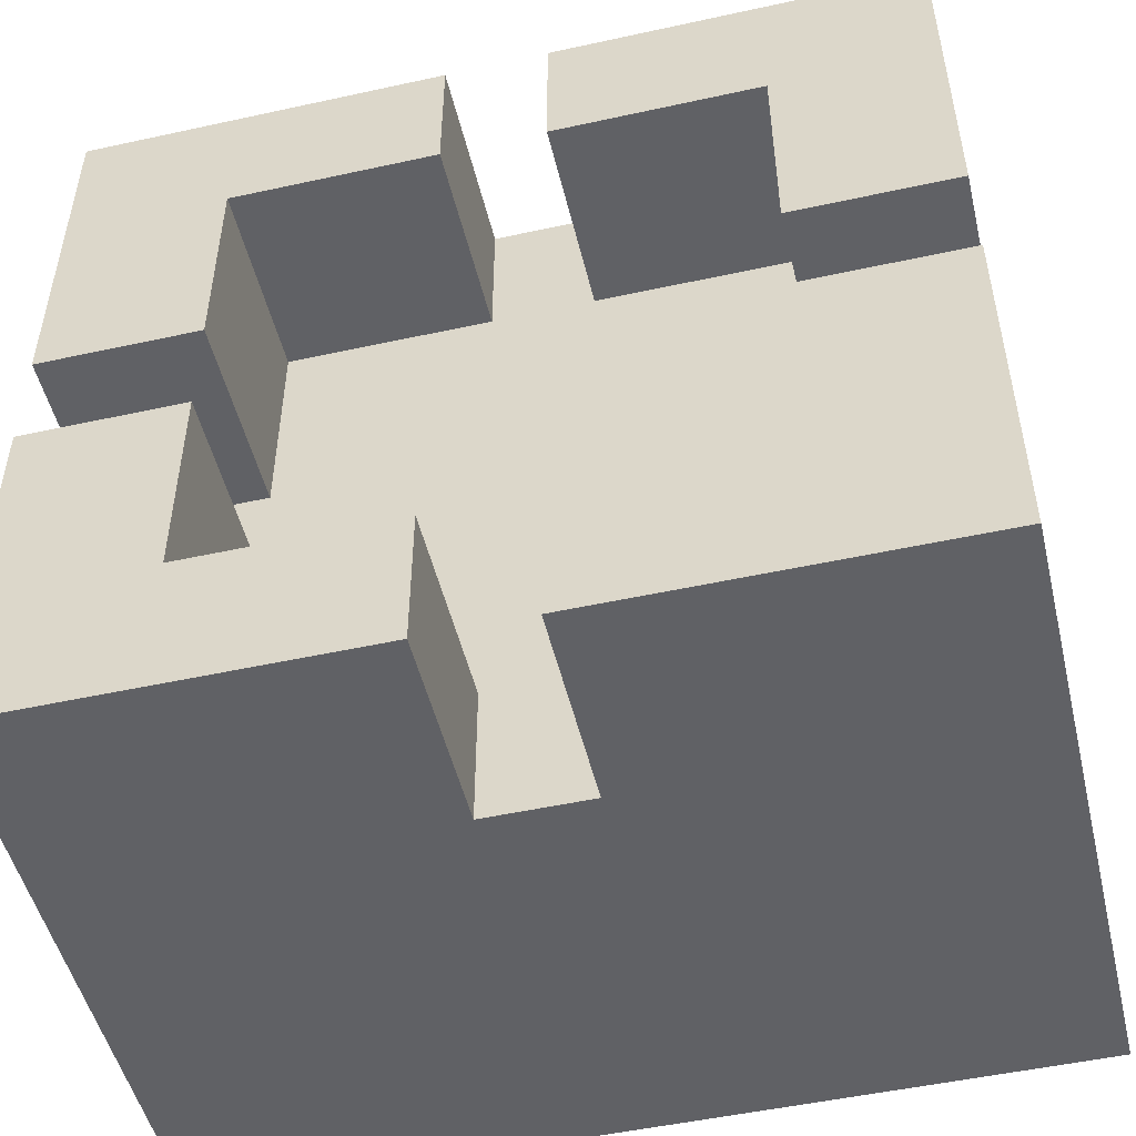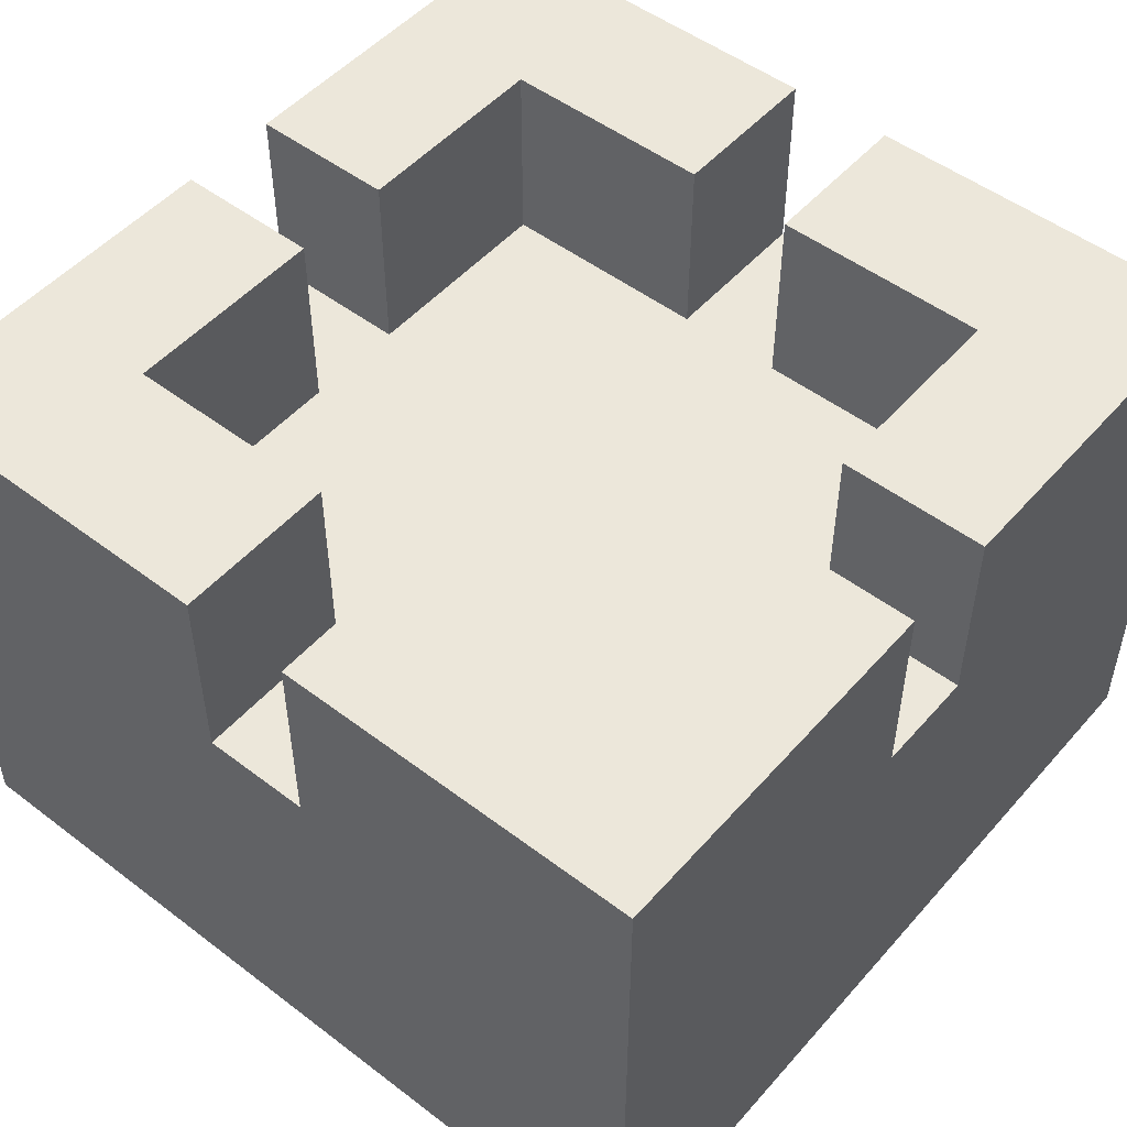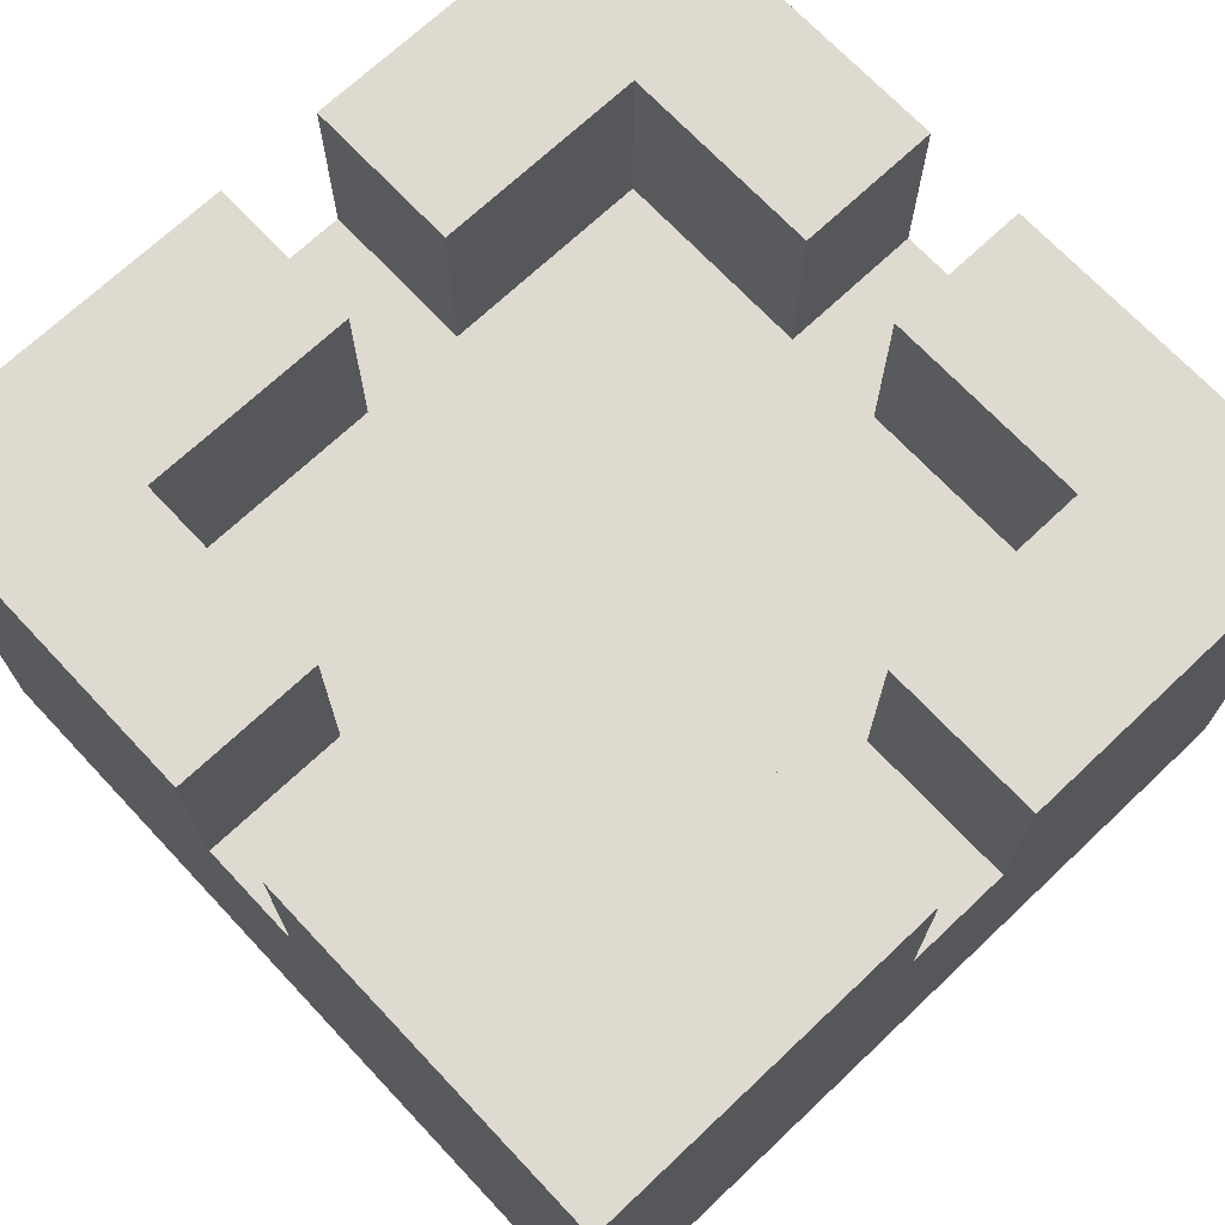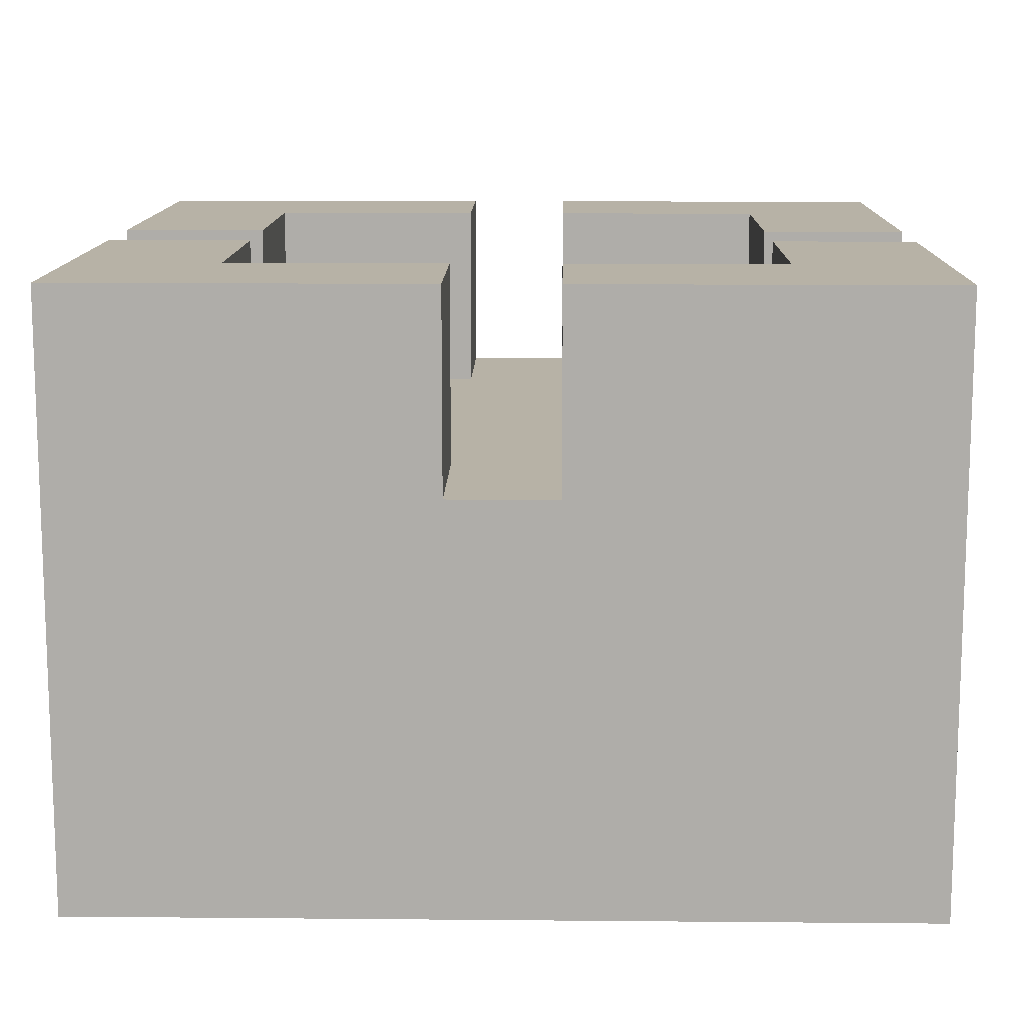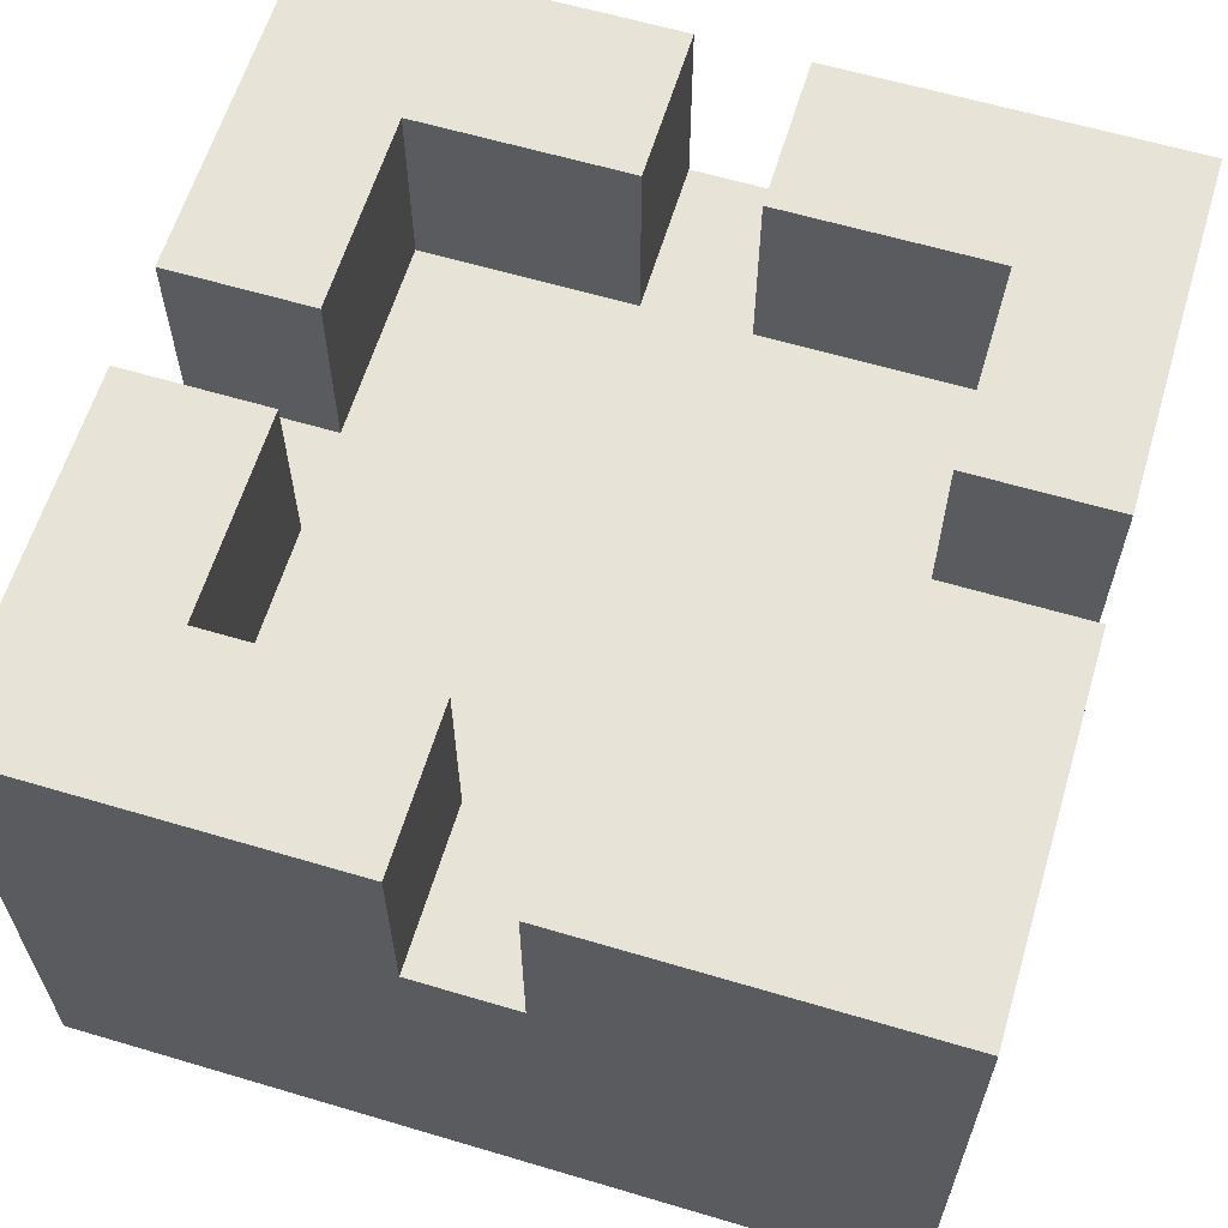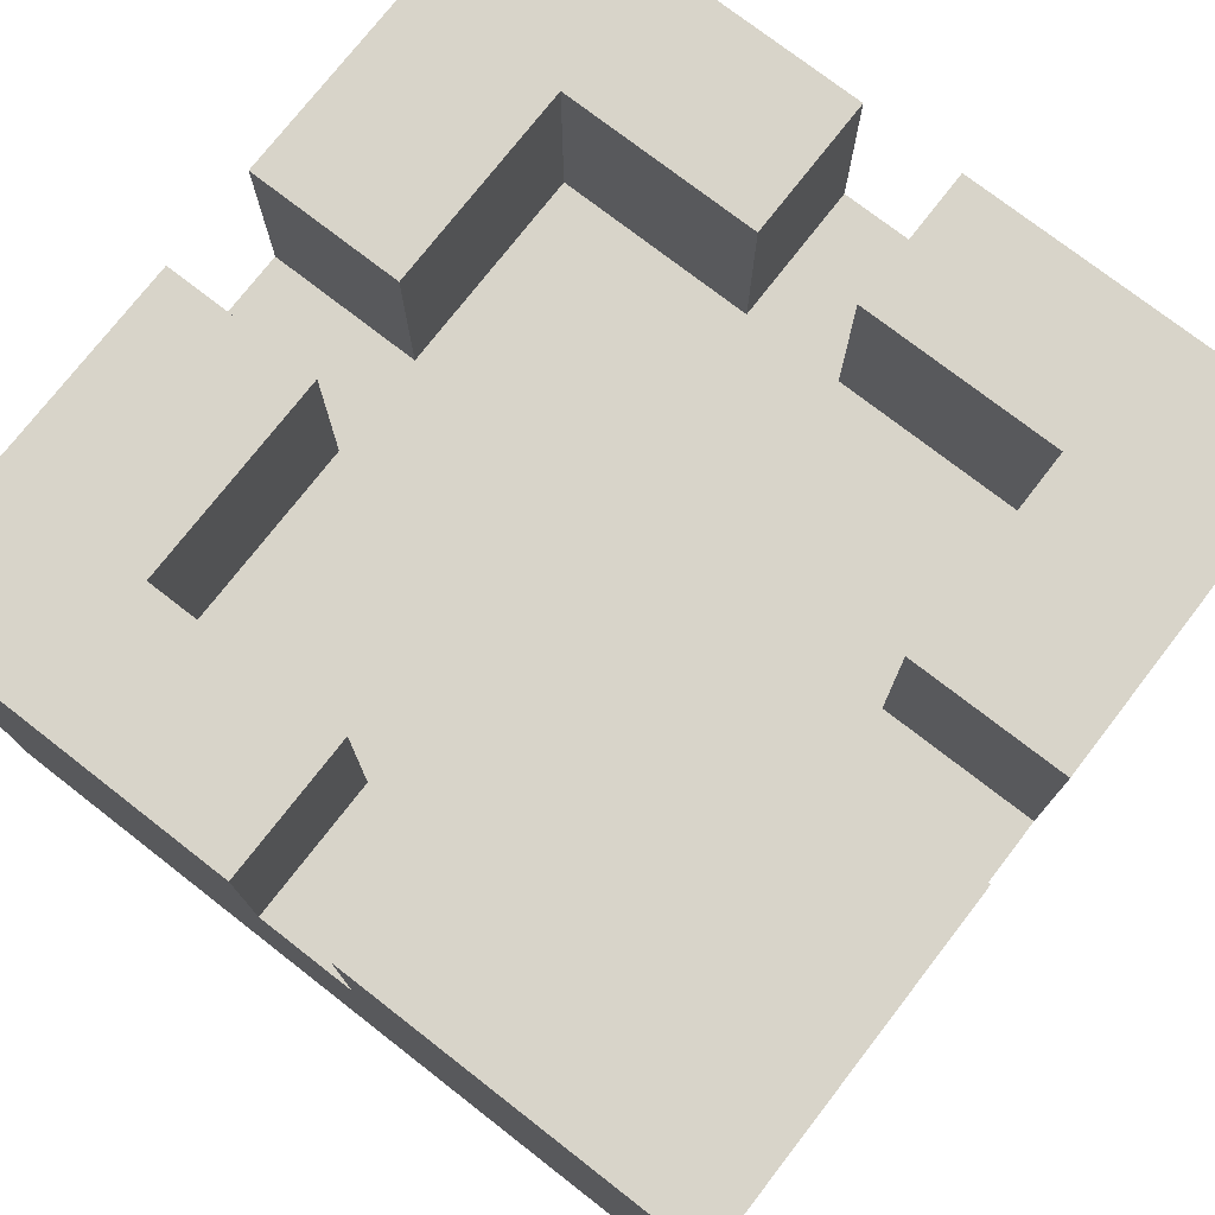
<metadata>
{"format":"obj","ext":"obj","renderer":"f3d","projection":"perspective","resolution":1024,"background":"white","views":[{"elev":-50.3,"azim":13.5,"up":"+Y"},{"elev":50.6,"azim":129.7,"up":"+Z"},{"elev":70.7,"azim":46.7,"up":"+Z"},{"elev":12.4,"azim":-88.8,"up":"+Z"},{"elev":61.7,"azim":106.8,"up":"+Z"},{"elev":75.6,"azim":37.8,"up":"+Z"}]}
</metadata>
<code>
g Box192
v -14.1 -14.68 16.21
v -14.1 -2.912 16.21
v -14.1 -2.912 5.644
v -14.1 -14.68 5.644
v -14.1 2.912 5.644
v -14.1 2.912 16.21
v -14.1 14.68 16.21
v -14.1 14.68 5.644
v 14.1 14.68 5.644
v 14.1 14.68 16.21
v 14.1 2.912 16.21
v 14.1 2.912 5.644
v 14.1 -2.912 16.21
v 14.1 -14.68 16.21
v 14.1 -14.68 5.644
v 14.1 -2.912 5.644
v -14.1 14.68 5.644
v -14.1 14.68 16.21
v -2.797 14.68 16.21
v -2.797 14.68 5.644
v 14.1 14.68 5.644
v 2.798 14.68 5.644
v 2.798 14.68 16.21
v 14.1 14.68 16.21
v 2.797 -14.68 5.644
v 14.1 -14.68 5.644
v 14.1 -14.68 16.21
v 2.797 -14.68 16.21
v -14.1 -14.68 16.21
v -14.1 -14.68 5.644
v -2.797 -14.68 5.644
v -2.797 -14.68 16.21
v -22.89 2.912 16.21
v -14.1 2.912 16.21
v -14.1 2.912 5.644
v -22.89 2.912 5.644
v 14.1 -2.912 5.644
v 22.89 -2.912 5.644
v 22.89 -2.912 16.21
v 14.1 -2.912 16.21
v -22.89 -2.912 16.21
v -22.89 -2.912 5.644
v -14.1 -2.912 5.644
v -14.1 -2.912 16.21
v 14.1 2.912 5.644
v 14.1 2.912 16.21
v 22.89 2.912 16.21
v 22.89 2.912 5.644
v -2.797 -14.68 5.644
v -2.797 -22.68 5.644
v -2.797 -22.68 16.21
v -2.797 -14.68 16.21
v 2.797 22.68 16.21
v 2.798 14.68 16.21
v 2.798 14.68 5.644
v 2.797 22.68 5.644
v -2.797 22.68 5.644
v -2.797 14.68 5.644
v -2.797 14.68 16.21
v -2.797 22.68 16.21
v 2.798 -22.68 16.21
v 2.797 -22.68 5.644
v 2.797 -14.68 5.644
v 2.797 -14.68 16.21
v 14.1 -2.912 5.644
v 22.89 2.912 5.644
v 22.89 -2.912 5.644
v 14.1 2.912 5.644
v 2.797 2.912 5.644
v 14.1 14.68 5.644
v 2.798 14.68 5.644
v 2.797 -2.912 5.644
v 2.797 -14.68 5.644
v 14.1 -14.68 5.644
v -2.797 -2.912 5.644
v -2.797 2.912 5.644
v -2.797 14.68 5.644
v -2.797 22.68 5.644
v 2.797 22.68 5.644
v -14.1 2.912 5.644
v -14.1 14.68 5.644
v -14.1 -2.912 5.644
v -22.89 2.912 5.644
v -22.89 -2.912 5.644
v -2.797 -14.68 5.644
v -14.1 -14.68 5.644
v -2.797 -22.68 5.644
v 2.797 -22.68 5.644
v 22.89 -22.68 5.644
v 22.89 -22.68 -16.21
v 14.1 -22.68 -16.21
v 14.1 -22.68 5.644
v 22.89 -22.68 16.21
v 14.1 -22.68 16.21
v 2.797 -22.68 5.644
v 2.798 -22.68 16.21
v 2.797 -22.68 -16.21
v -2.797 -22.68 5.644
v -2.798 -22.68 -16.21
v -14.1 -22.68 5.644
v -14.1 -22.68 -16.21
v -2.797 -22.68 16.21
v -22.89 -22.68 -16.21
v -14.1 -22.68 16.21
v -22.89 -22.68 5.644
v -22.89 -22.68 16.21
v -14.1 22.68 -16.21
v -22.89 22.68 5.644
v -22.89 22.68 -16.21
v -14.1 22.68 5.644
v -22.89 22.68 16.21
v -14.1 22.68 16.21
v -2.797 22.68 -16.21
v -2.797 22.68 5.644
v -2.797 22.68 16.21
v 2.797 22.68 5.644
v 2.797 22.68 -16.21
v 14.1 22.68 -16.21
v 14.1 22.68 5.644
v 22.89 22.68 -16.21
v 2.797 22.68 16.21
v 22.89 22.68 5.644
v 14.1 22.68 16.21
v 22.89 22.68 16.21
v -22.89 -22.68 5.644
v -22.89 -22.68 -16.21
v -22.89 -14.68 -16.21
v -22.89 -14.68 5.644
v -22.89 -2.912 -16.21
v -22.89 -14.68 16.21
v -22.89 -22.68 16.21
v -22.89 -2.912 5.644
v -22.89 -2.912 16.21
v -22.89 2.912 5.644
v -22.89 2.912 -16.21
v -22.89 14.68 -16.21
v -22.89 14.68 5.644
v -22.89 22.68 -16.21
v -22.89 22.68 5.644
v -22.89 22.68 16.21
v -22.89 14.68 16.21
v -22.89 2.912 16.21
v -14.1 22.68 16.21
v -22.89 14.68 16.21
v -22.89 22.68 16.21
v -14.1 14.68 16.21
v -2.797 22.68 16.21
v -2.797 14.68 16.21
v -22.89 2.912 16.21
v -14.1 2.912 16.21
v -14.1 -22.68 16.21
v -22.89 -22.68 16.21
v -22.89 -14.68 16.21
v -14.1 -14.68 16.21
v -2.797 -14.68 16.21
v -2.797 -22.68 16.21
v -14.1 -2.912 16.21
v -22.89 -2.912 16.21
v 14.1 2.912 16.21
v 22.89 14.68 16.21
v 22.89 2.912 16.21
v 14.1 14.68 16.21
v 22.89 22.68 16.21
v 14.1 22.68 16.21
v 2.798 14.68 16.21
v 2.797 22.68 16.21
v 22.89 -14.68 16.21
v 14.1 -2.912 16.21
v 22.89 -2.912 16.21
v 14.1 -14.68 16.21
v 22.89 -22.68 16.21
v 14.1 -22.68 16.21
v 2.798 -22.68 16.21
v 2.797 -14.68 16.21
v 22.89 22.68 5.644
v 22.89 22.68 -16.21
v 22.89 14.68 -16.21
v 22.89 14.68 5.644
v 22.89 2.912 -16.21
v 22.89 14.68 16.21
v 22.89 22.68 16.21
v 22.89 2.912 5.644
v 22.89 2.912 16.21
v 22.89 -2.912 5.644
v 22.89 -2.912 -16.21
v 22.89 -14.68 -16.21
v 22.89 -14.68 5.644
v 22.89 -22.68 -16.21
v 22.89 -22.68 5.644
v 22.89 -14.68 16.21
v 22.89 -2.912 16.21
v 22.89 -22.68 16.21
g Box192_0
f 3 2 1
f 4 3 1
f 7 6 5
f 8 7 5
f 11 10 9
f 12 11 9
f 15 14 13
f 16 15 13
f 19 18 17
f 20 19 17
f 23 22 21
f 24 23 21
f 27 26 25
f 28 27 25
f 31 30 29
f 32 31 29
f 35 34 33
f 36 35 33
f 39 38 37
f 40 39 37
f 43 42 41
f 44 43 41
f 47 46 45
f 48 47 45
f 51 50 49
f 52 51 49
f 55 54 53
f 56 55 53
f 59 58 57
f 60 59 57
f 63 62 61
f 64 63 61
f 67 66 65
f 66 68 65
f 68 69 65
f 69 68 70
f 71 69 70
f 69 72 65
f 72 73 65
f 73 74 65
f 72 69 75
f 73 72 75
f 69 71 76
f 69 76 75
f 71 77 76
f 78 77 71
f 79 78 71
f 76 77 80
f 75 76 80
f 77 81 80
f 82 75 80
f 80 83 82
f 83 84 82
f 85 75 82
f 85 73 75
f 86 85 82
f 73 85 87
f 88 73 87
f 91 90 89
f 92 91 89
f 92 89 93
f 94 92 93
f 91 92 95
f 95 92 94
f 96 95 94
f 97 91 95
f 97 95 98
f 99 97 98
f 98 100 99
f 100 101 99
f 98 102 100
f 101 100 103
f 102 104 100
f 100 105 103
f 100 104 105
f 104 106 105
f 109 108 107
f 108 110 107
f 108 111 110
f 111 112 110
f 113 107 110
f 114 110 112
f 114 113 110
f 115 114 112
f 114 116 113
f 116 117 113
f 117 116 118
f 116 119 118
f 120 118 119
f 119 116 121
f 122 120 119
f 123 119 121
f 119 123 122
f 123 124 122
f 127 126 125
f 128 127 125
f 129 127 128
f 128 125 130
f 125 131 130
f 132 128 130
f 132 129 128
f 133 132 130
f 129 132 134
f 135 129 134
f 135 134 136
f 134 137 136
f 138 136 137
f 139 138 137
f 140 139 137
f 141 140 137
f 137 134 141
f 134 142 141
f 145 144 143
f 144 146 143
f 147 143 146
f 148 147 146
f 146 144 149
f 150 146 149
f 153 152 151
f 154 153 151
f 154 151 155
f 151 156 155
f 154 157 153
f 157 158 153
f 161 160 159
f 160 162 159
f 160 163 162
f 163 164 162
f 162 164 165
f 164 166 165
f 169 168 167
f 168 170 167
f 171 167 170
f 172 171 170
f 172 170 173
f 170 174 173
f 177 176 175
f 178 177 175
f 177 178 179
f 180 178 175
f 181 180 175
f 182 178 180
f 178 182 179
f 183 182 180
f 182 184 179
f 184 185 179
f 186 185 184
f 187 186 184
f 188 186 187
f 189 188 187
f 187 184 190
f 187 190 189
f 184 191 190
f 190 192 189

</code>
